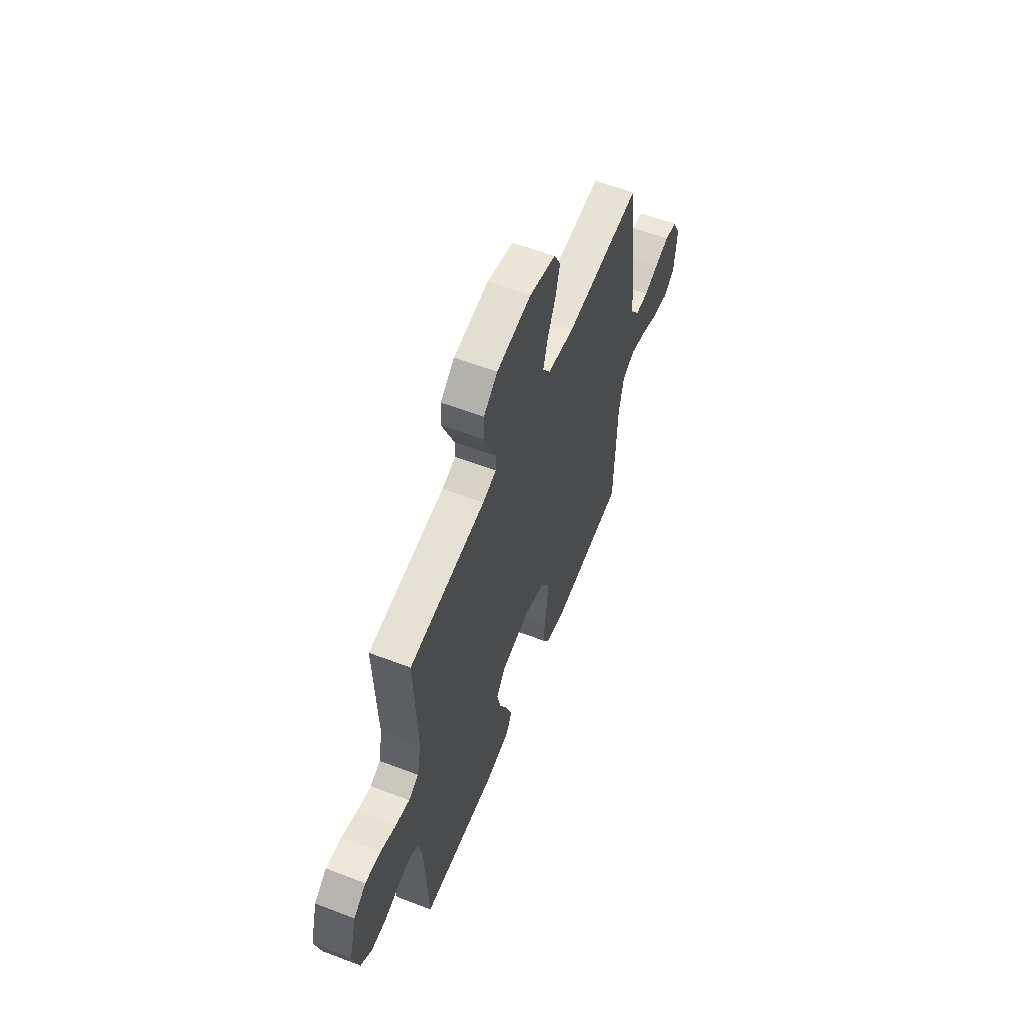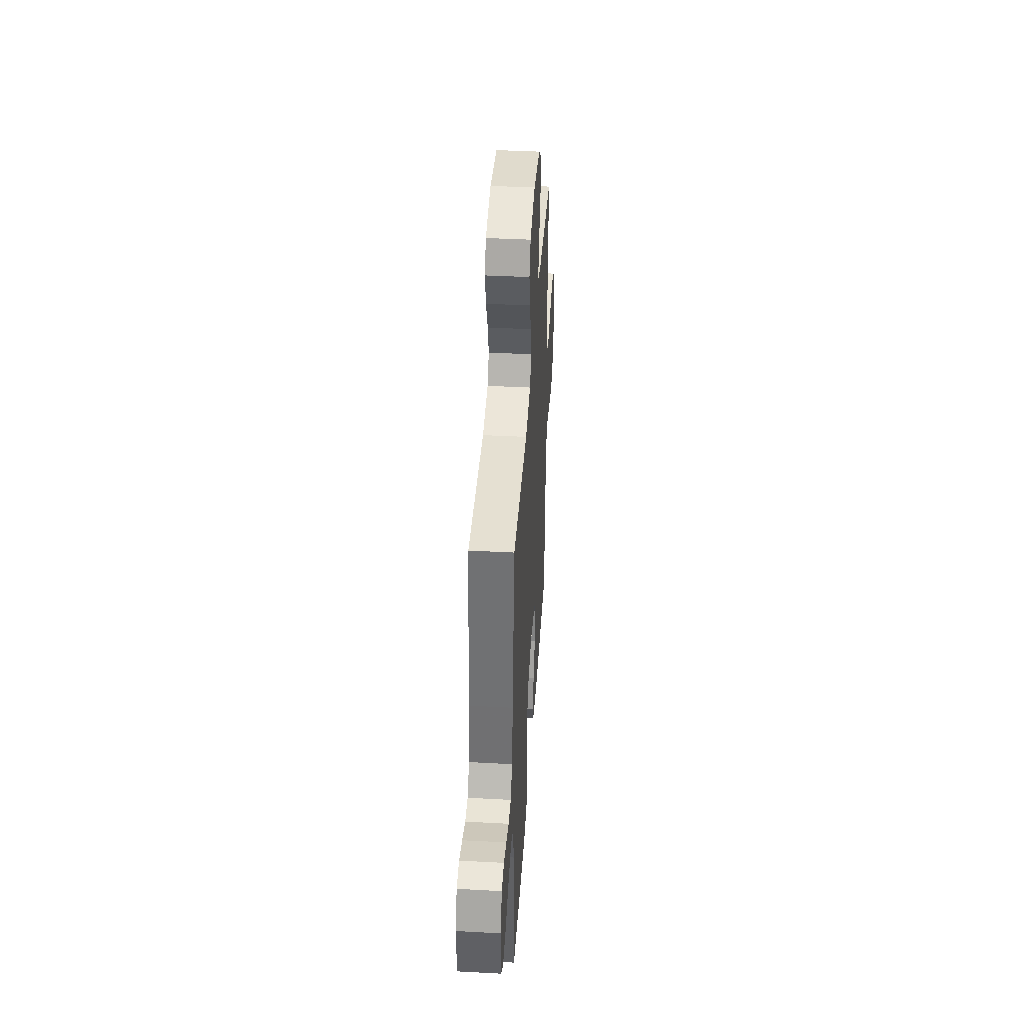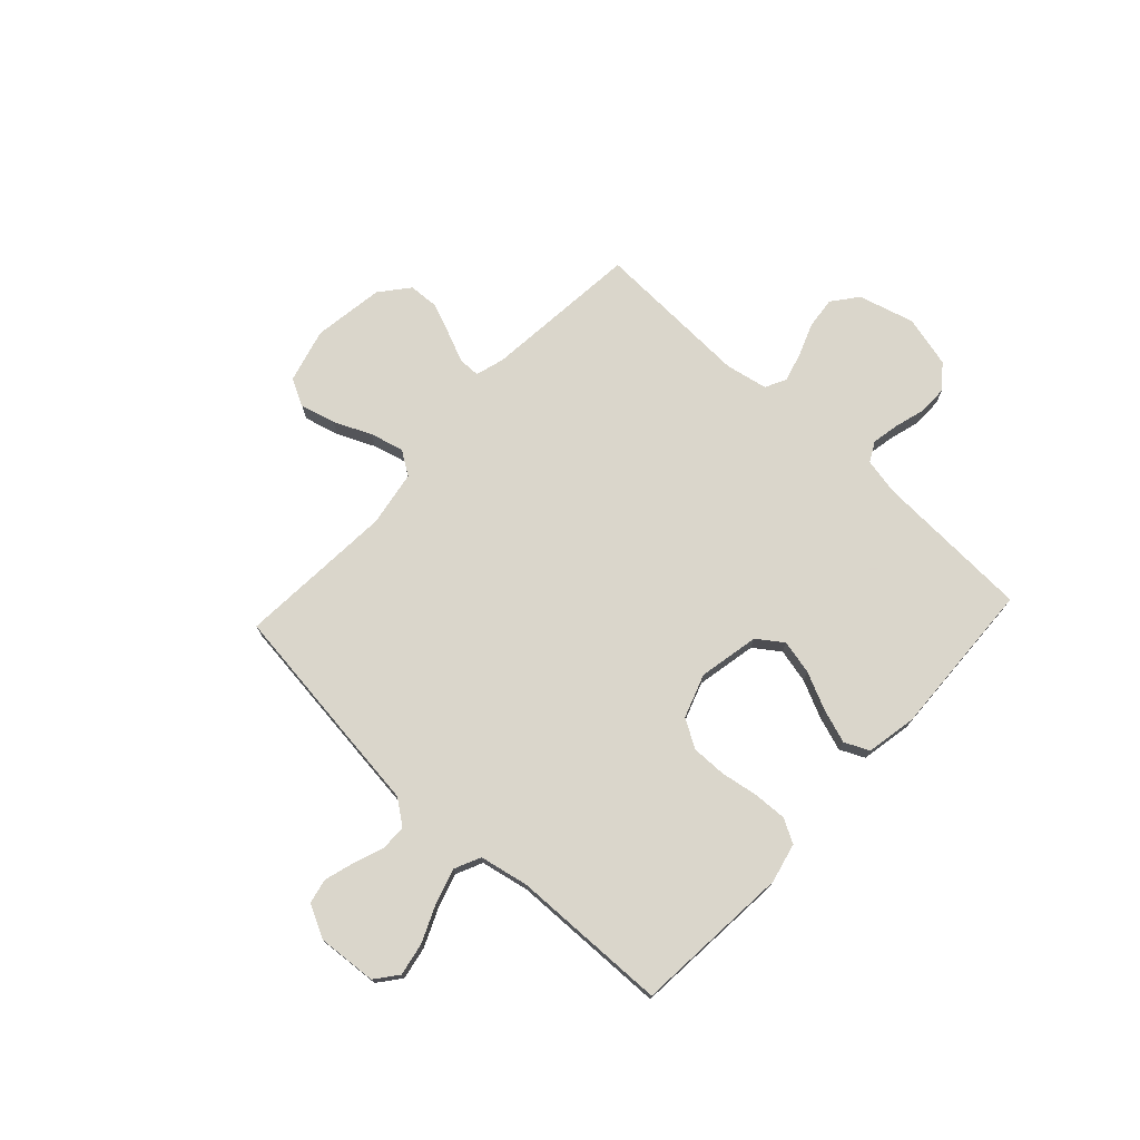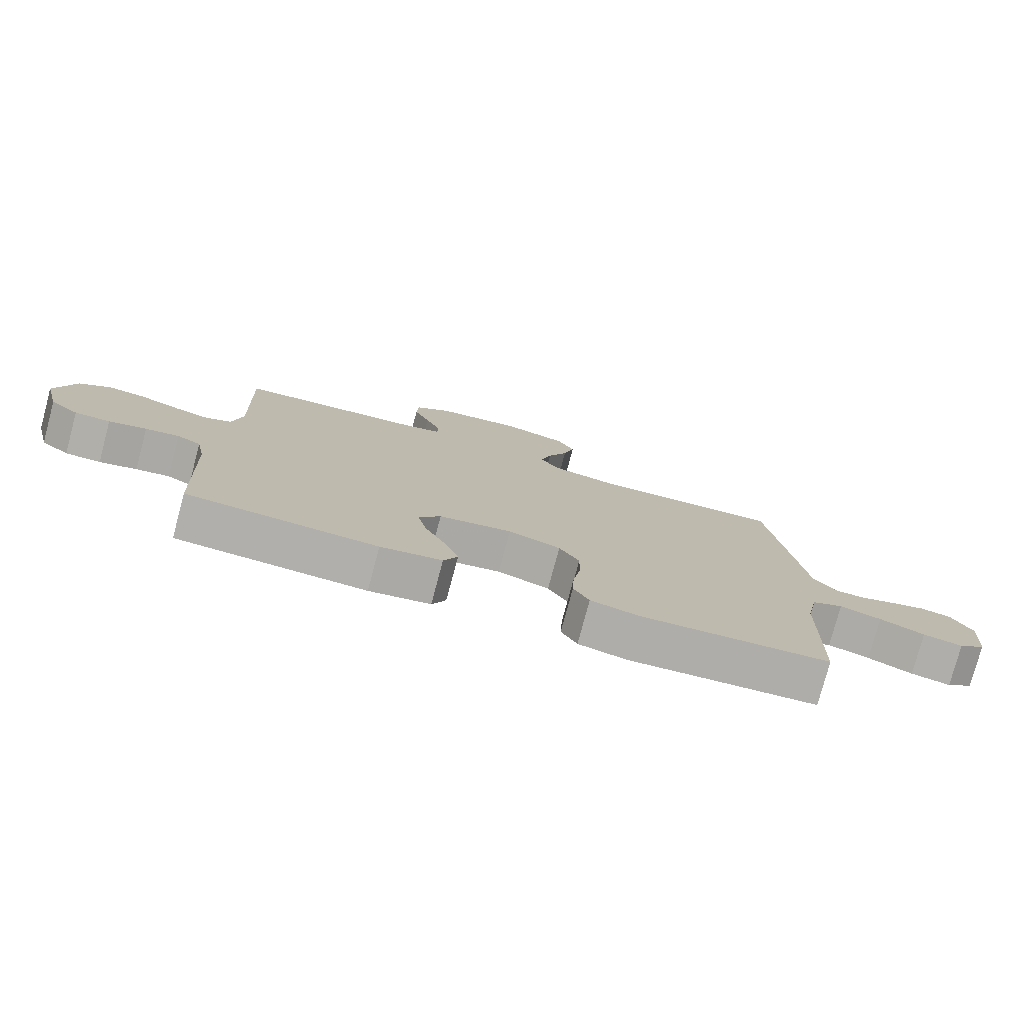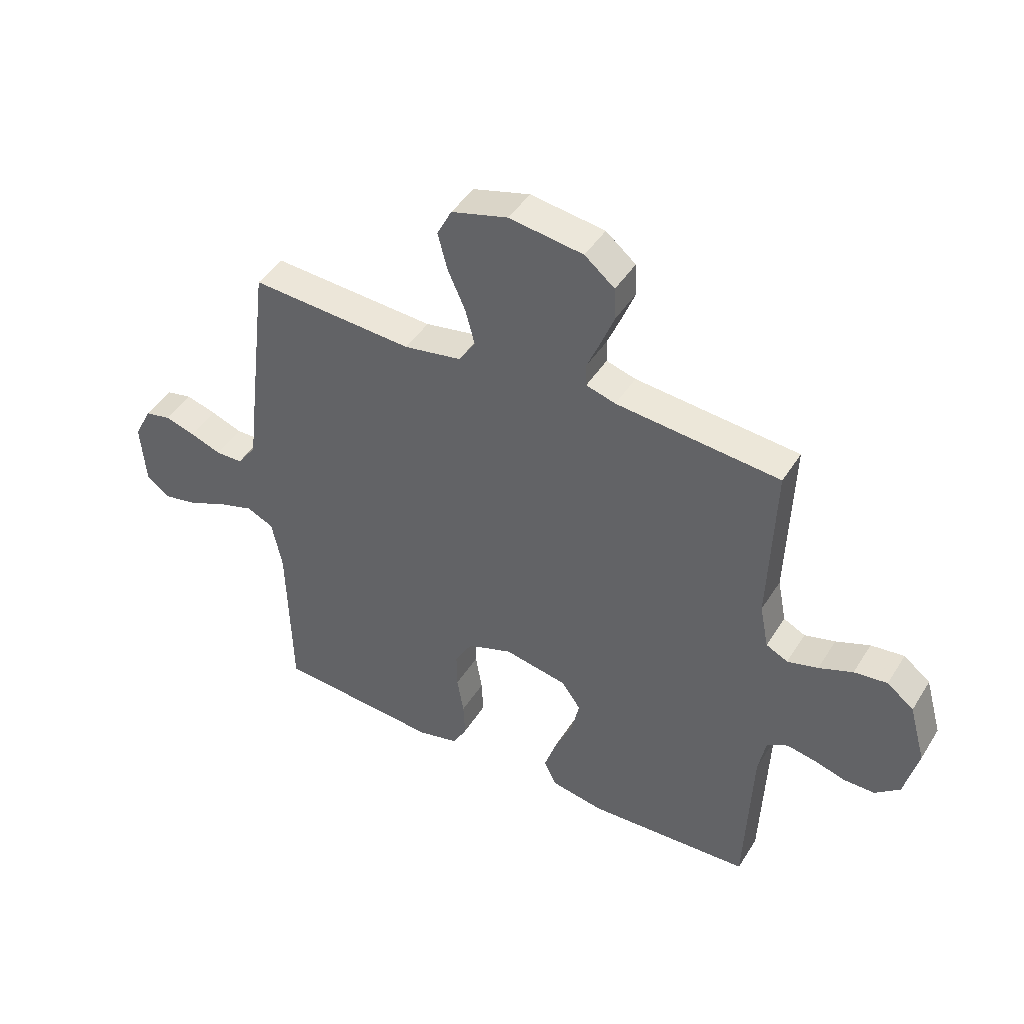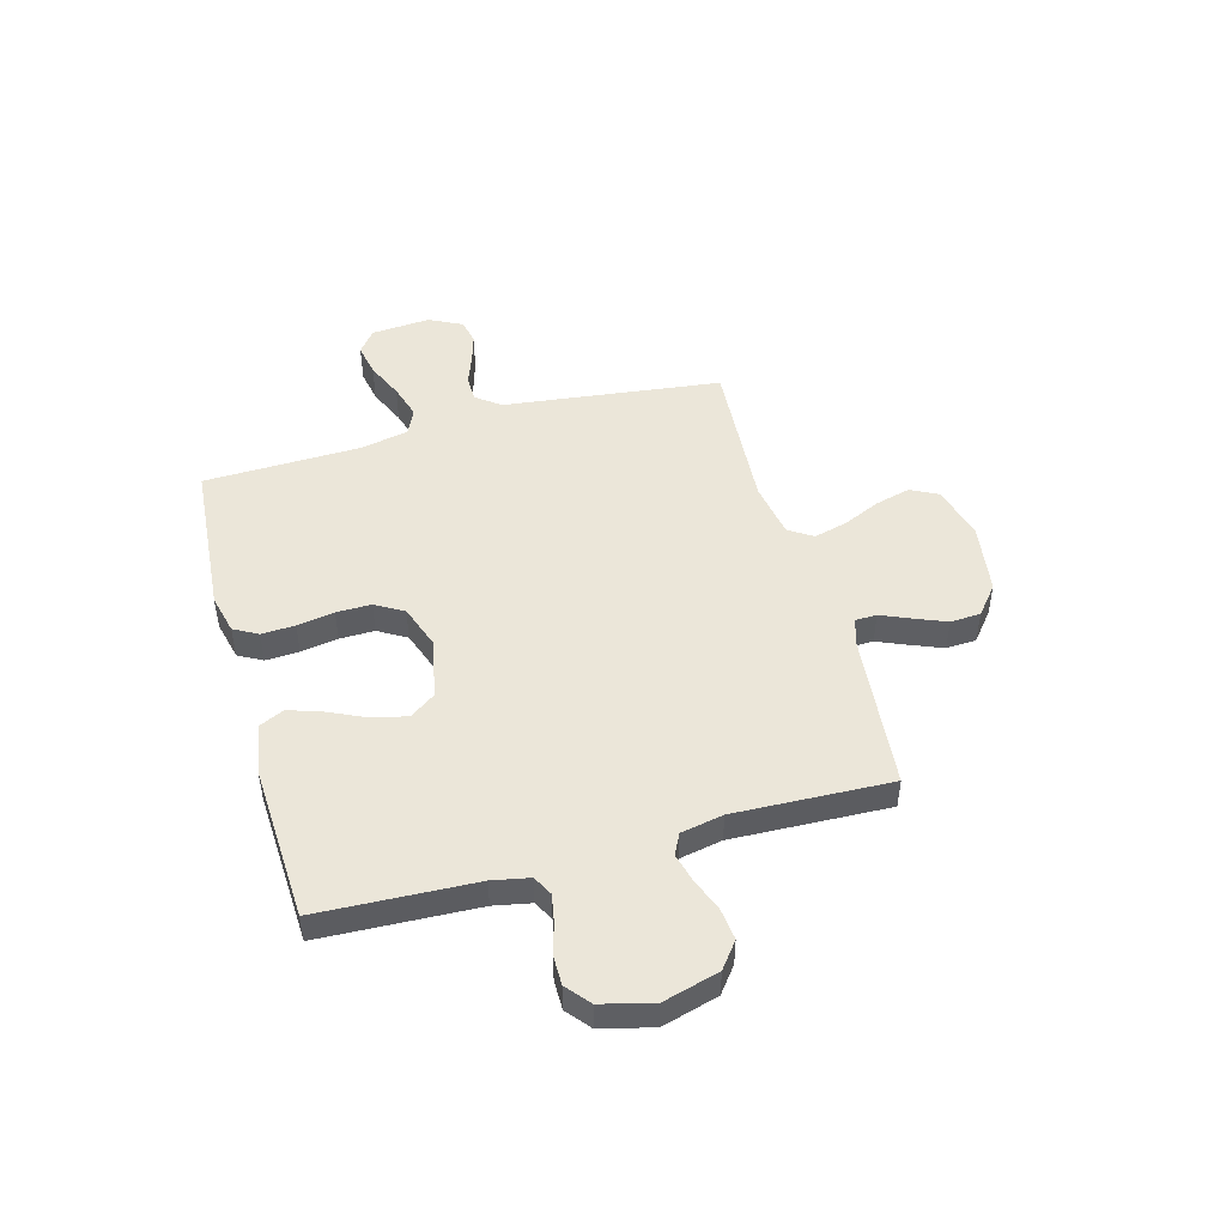
<metadata>
{"format":"obj","ext":"obj","renderer":"f3d","projection":"perspective","resolution":1024,"background":"white","views":[{"elev":58.8,"azim":-68.5,"up":"+Z"},{"elev":41.4,"azim":93.7,"up":"+Z"},{"elev":74.1,"azim":132.9,"up":"+Y"},{"elev":-78.0,"azim":-15.0,"up":"+Z"},{"elev":44.2,"azim":-150.0,"up":"+Z"},{"elev":48.1,"azim":-105.5,"up":"+Y"}]}
</metadata>
<code>
v 0.5 0.07 -0.5
v 0.2 0.07 -0.524
v 0.124 0.07 -0.506
v 0.099 0.07 -0.46
v 0.102 0.07 -0.396
v 0.114 0.07 -0.325
v 0.115 0.07 -0.258
v 0.083 0.07 -0.204
v 0 0.07 -0.175
v -0.116 0.07 -0.198
v -0.151 0.07 -0.247
v -0.136 0.07 -0.313
v -0.103 0.07 -0.384
v -0.081 0.07 -0.449
v -0.103 0.07 -0.496
v -0.2 0.07 -0.514
v -0.5 0.07 -0.5
v -0.513 0.07 -0.2
v -0.527 0.07 -0.129
v -0.565 0.07 -0.109
v -0.618 0.07 -0.119
v -0.677 0.07 -0.136
v -0.733 0.07 -0.136
v -0.778 0.07 -0.099
v -0.803 0.07 0
v -0.773 0.07 0.107
v -0.724 0.07 0.145
v -0.663 0.07 0.138
v -0.601 0.07 0.114
v -0.545 0.07 0.099
v -0.505 0.07 0.119
v -0.489 0.07 0.2
v -0.5 0.07 0.5
v -0.2 0.07 0.529
v -0.146 0.07 0.545
v -0.145 0.07 0.586
v -0.169 0.07 0.642
v -0.194 0.07 0.704
v -0.191 0.07 0.762
v -0.136 0.07 0.807
v 0 0.07 0.827
v 0.104 0.07 0.799
v 0.131 0.07 0.747
v 0.113 0.07 0.679
v 0.081 0.07 0.608
v 0.064 0.07 0.544
v 0.094 0.07 0.498
v 0.2 0.07 0.48
v 0.5 0.07 0.5
v 0.537 0.07 0.2
v 0.551 0.07 0.083
v 0.586 0.07 0.036
v 0.636 0.07 0.035
v 0.693 0.07 0.056
v 0.749 0.07 0.073
v 0.797 0.07 0.063
v 0.829 0.07 0
v 0.82 0.07 -0.113
v 0.777 0.07 -0.147
v 0.714 0.07 -0.135
v 0.643 0.07 -0.104
v 0.577 0.07 -0.084
v 0.527 0.07 -0.107
v 0.508 0.07 -0.2
v 0.5 0 -0.5
v 0.2 0 -0.524
v 0.124 0 -0.506
v 0.099 0 -0.46
v 0.102 0 -0.396
v 0.114 0 -0.325
v 0.115 0 -0.258
v 0.083 0 -0.204
v 0 0 -0.175
v -0.116 0 -0.198
v -0.151 0 -0.247
v -0.136 0 -0.313
v -0.103 0 -0.384
v -0.081 0 -0.449
v -0.103 0 -0.496
v -0.2 0 -0.514
v -0.5 0 -0.5
v -0.513 0 -0.2
v -0.527 0 -0.129
v -0.565 0 -0.109
v -0.618 0 -0.119
v -0.677 0 -0.136
v -0.733 0 -0.136
v -0.778 0 -0.099
v -0.803 0 0
v -0.773 0 0.107
v -0.724 0 0.145
v -0.663 0 0.138
v -0.601 0 0.114
v -0.545 0 0.099
v -0.505 0 0.119
v -0.489 0 0.2
v -0.5 0 0.5
v -0.2 0 0.529
v -0.146 0 0.545
v -0.145 0 0.586
v -0.169 0 0.642
v -0.194 0 0.704
v -0.191 0 0.762
v -0.136 0 0.807
v 0 0 0.827
v 0.104 0 0.799
v 0.131 0 0.747
v 0.113 0 0.679
v 0.081 0 0.608
v 0.064 0 0.544
v 0.094 0 0.498
v 0.2 0 0.48
v 0.5 0 0.5
v 0.537 0 0.2
v 0.551 0 0.083
v 0.586 0 0.036
v 0.636 0 0.035
v 0.693 0 0.056
v 0.749 0 0.073
v 0.797 0 0.063
v 0.829 0 0
v 0.82 0 -0.113
v 0.777 0 -0.147
v 0.714 0 -0.135
v 0.643 0 -0.104
v 0.577 0 -0.084
v 0.527 0 -0.107
v 0.508 0 -0.2
f 59 60 61
f 58 59 61
f 57 58 61
f 56 57 61
f 55 56 61
f 54 55 61
f 53 54 61
f 52 53 61 62
f 51 52 62 63
f 51 63 64
f 50 51 64
f 49 50 64
f 48 49 64
f 43 44 45
f 42 43 45
f 41 42 45
f 40 41 45
f 39 40 45
f 38 39 45
f 37 38 45
f 36 37 45
f 35 36 45 46
f 34 35 46 47
f 47 48 64
f 34 47 64
f 33 34 64
f 32 33 64
f 27 28 29
f 26 27 29
f 25 26 29
f 24 25 29
f 23 24 29
f 22 23 29
f 21 22 29
f 20 21 29 30
f 19 20 30 31
f 16 17 18
f 15 16 18
f 14 15 18
f 13 14 18
f 12 13 18
f 19 31 32
f 18 19 32
f 12 18 32
f 11 12 32
f 4 5 6
f 3 4 6
f 2 3 6
f 1 2 6
f 64 1 6
f 64 6 7
f 10 11 32
f 9 10 32
f 8 9 32 64
f 7 8 64
f 125 124 123
f 125 123 122
f 125 122 121
f 125 121 120
f 125 120 119
f 125 119 118
f 125 118 117
f 126 125 117 116
f 127 126 116 115
f 128 127 115
f 128 115 114
f 128 114 113
f 128 113 112
f 109 108 107
f 109 107 106
f 109 106 105
f 109 105 104
f 109 104 103
f 109 103 102
f 109 102 101
f 109 101 100
f 110 109 100 99
f 111 110 99 98
f 128 112 111
f 128 111 98
f 128 98 97
f 128 97 96
f 93 92 91
f 93 91 90
f 93 90 89
f 93 89 88
f 93 88 87
f 93 87 86
f 93 86 85
f 94 93 85 84
f 95 94 84 83
f 82 81 80
f 82 80 79
f 82 79 78
f 82 78 77
f 82 77 76
f 96 95 83
f 96 83 82
f 96 82 76
f 96 76 75
f 70 69 68
f 70 68 67
f 70 67 66
f 70 66 65
f 70 65 128
f 71 70 128
f 96 75 74
f 96 74 73
f 128 96 73 72
f 128 72 71
f 1 65 66 2
f 2 66 67 3
f 3 67 68 4
f 4 68 69 5
f 5 69 70 6
f 6 70 71 7
f 7 71 72 8
f 8 72 73 9
f 9 73 74 10
f 10 74 75 11
f 11 75 76 12
f 12 76 77 13
f 13 77 78 14
f 14 78 79 15
f 15 79 80 16
f 16 80 81 17
f 17 81 82 18
f 18 82 83 19
f 19 83 84 20
f 20 84 85 21
f 21 85 86 22
f 22 86 87 23
f 23 87 88 24
f 24 88 89 25
f 25 89 90 26
f 26 90 91 27
f 27 91 92 28
f 28 92 93 29
f 29 93 94 30
f 30 94 95 31
f 31 95 96 32
f 32 96 97 33
f 33 97 98 34
f 34 98 99 35
f 35 99 100 36
f 36 100 101 37
f 37 101 102 38
f 38 102 103 39
f 39 103 104 40
f 40 104 105 41
f 41 105 106 42
f 42 106 107 43
f 43 107 108 44
f 44 108 109 45
f 45 109 110 46
f 46 110 111 47
f 47 111 112 48
f 48 112 113 49
f 49 113 114 50
f 50 114 115 51
f 51 115 116 52
f 52 116 117 53
f 53 117 118 54
f 54 118 119 55
f 55 119 120 56
f 56 120 121 57
f 57 121 122 58
f 58 122 123 59
f 59 123 124 60
f 60 124 125 61
f 61 125 126 62
f 62 126 127 63
f 63 127 128 64
f 64 128 65 1

</code>
